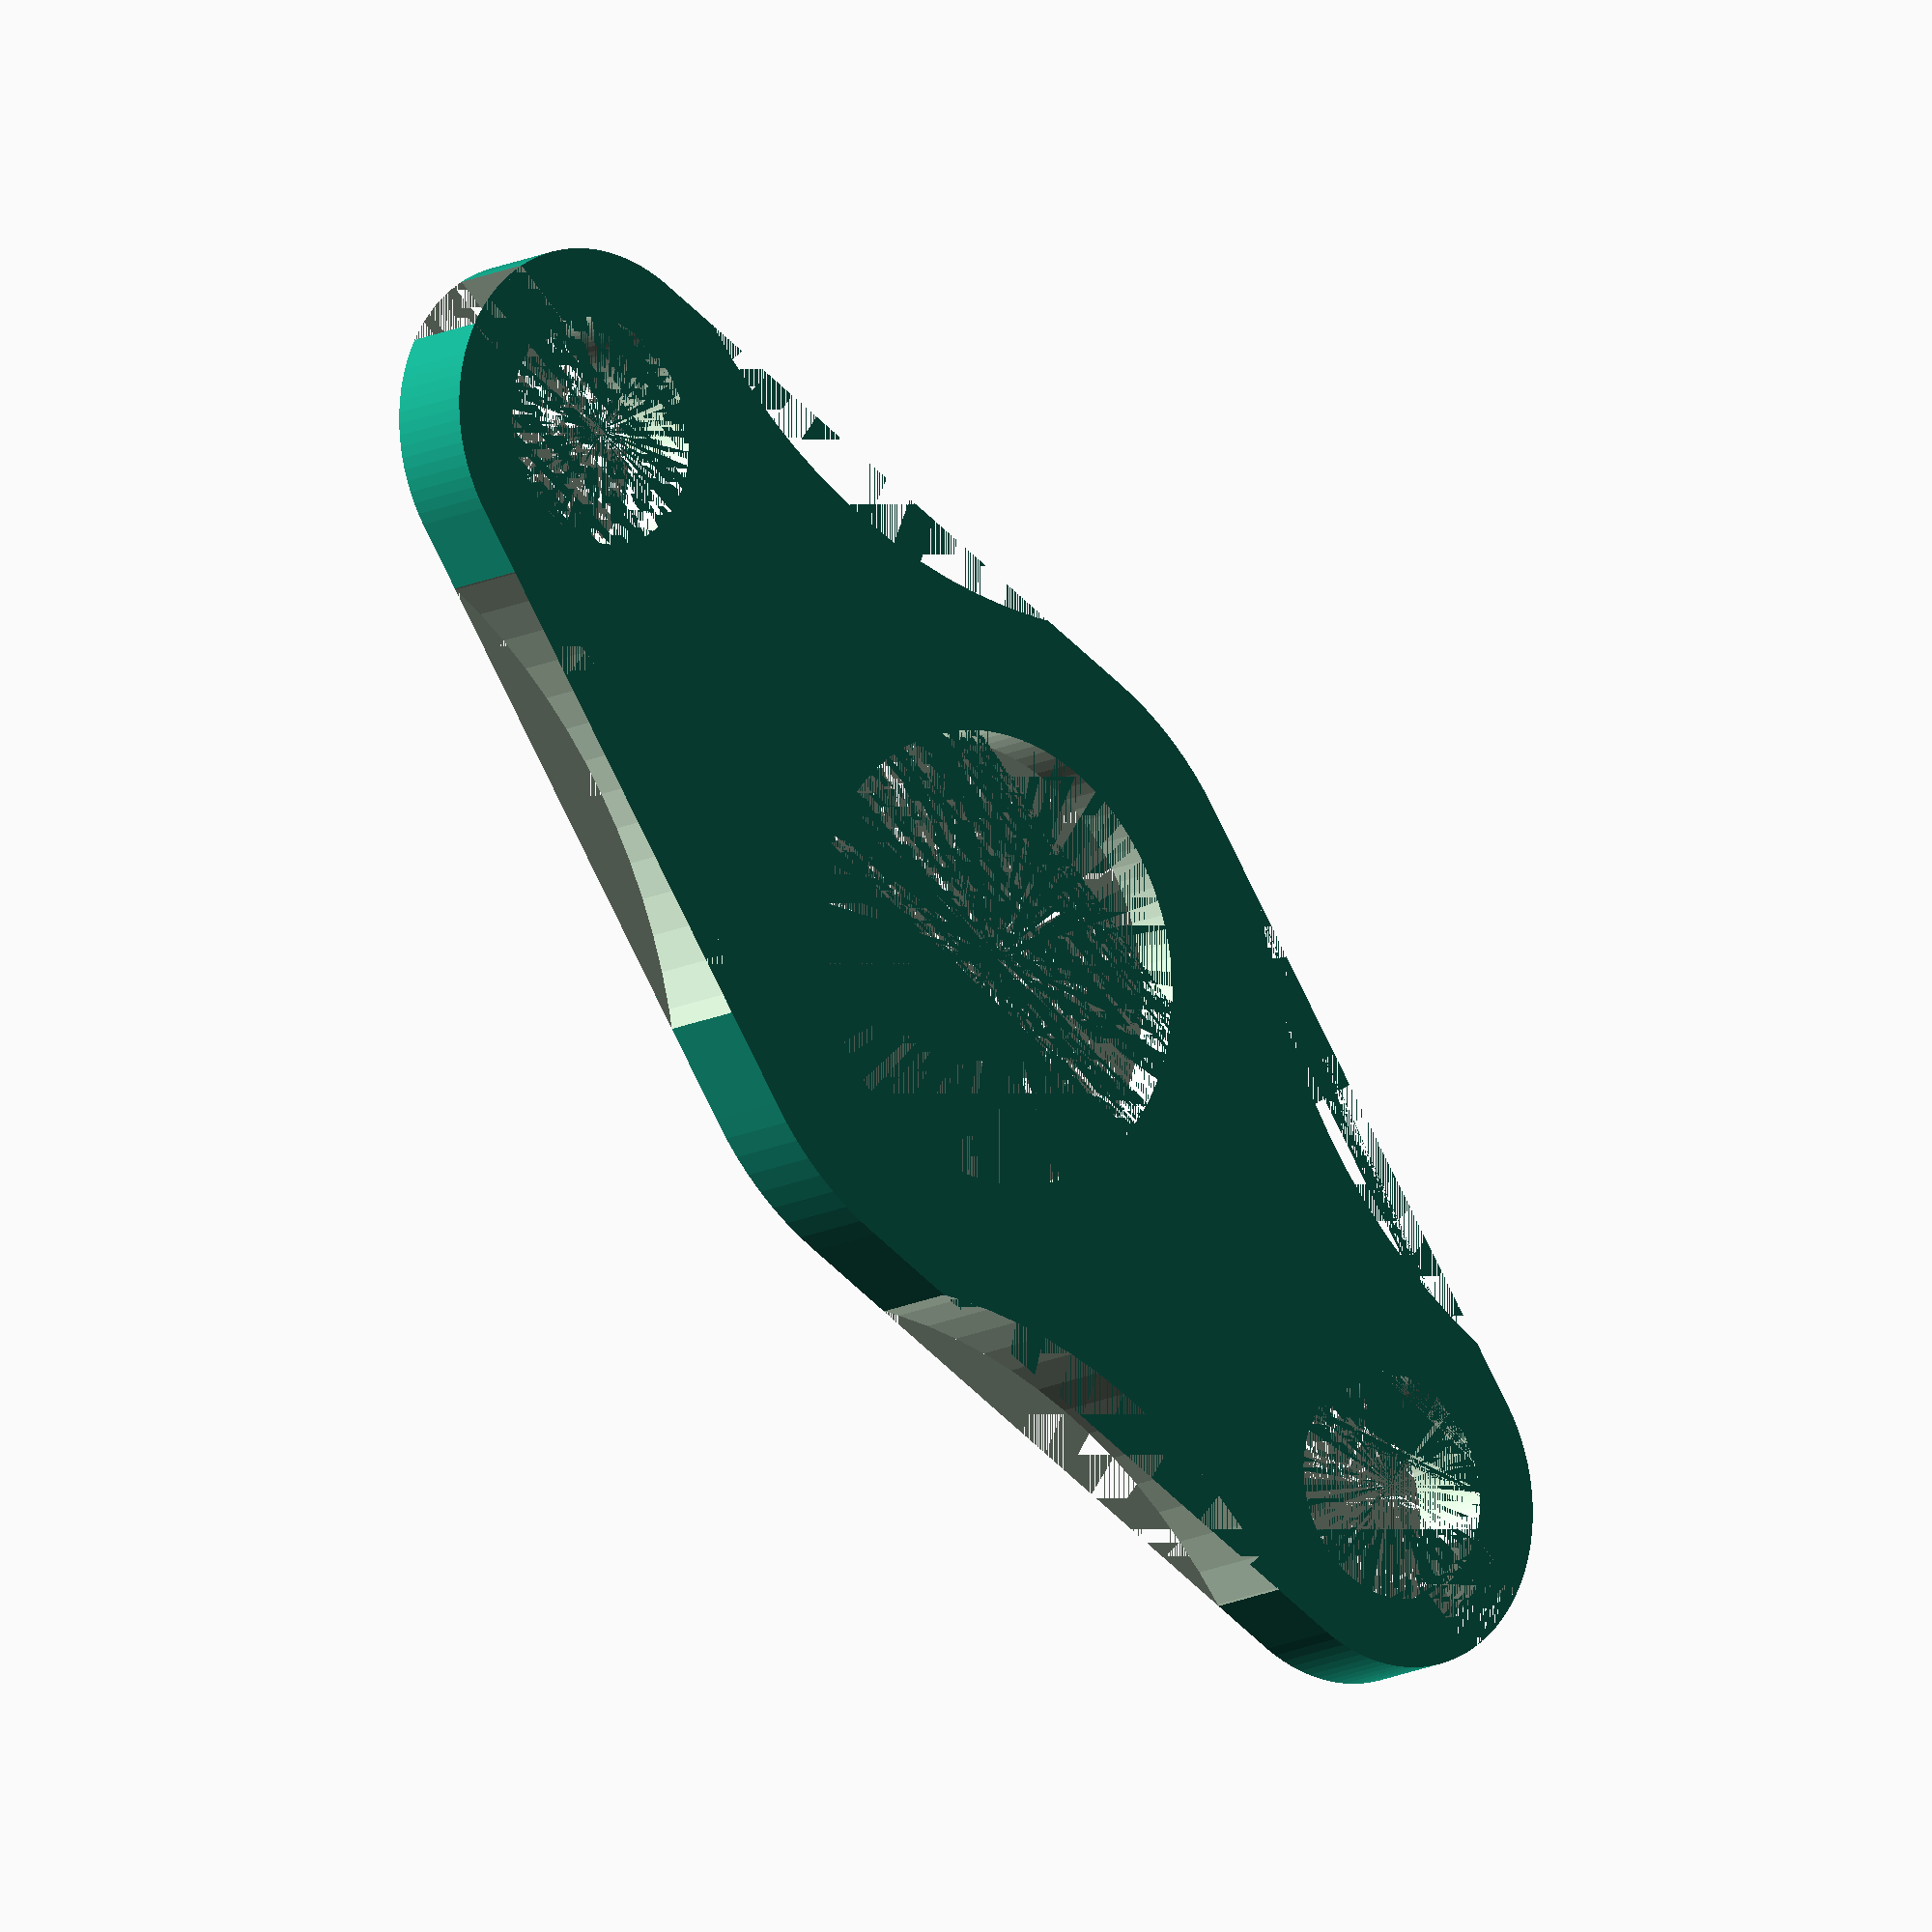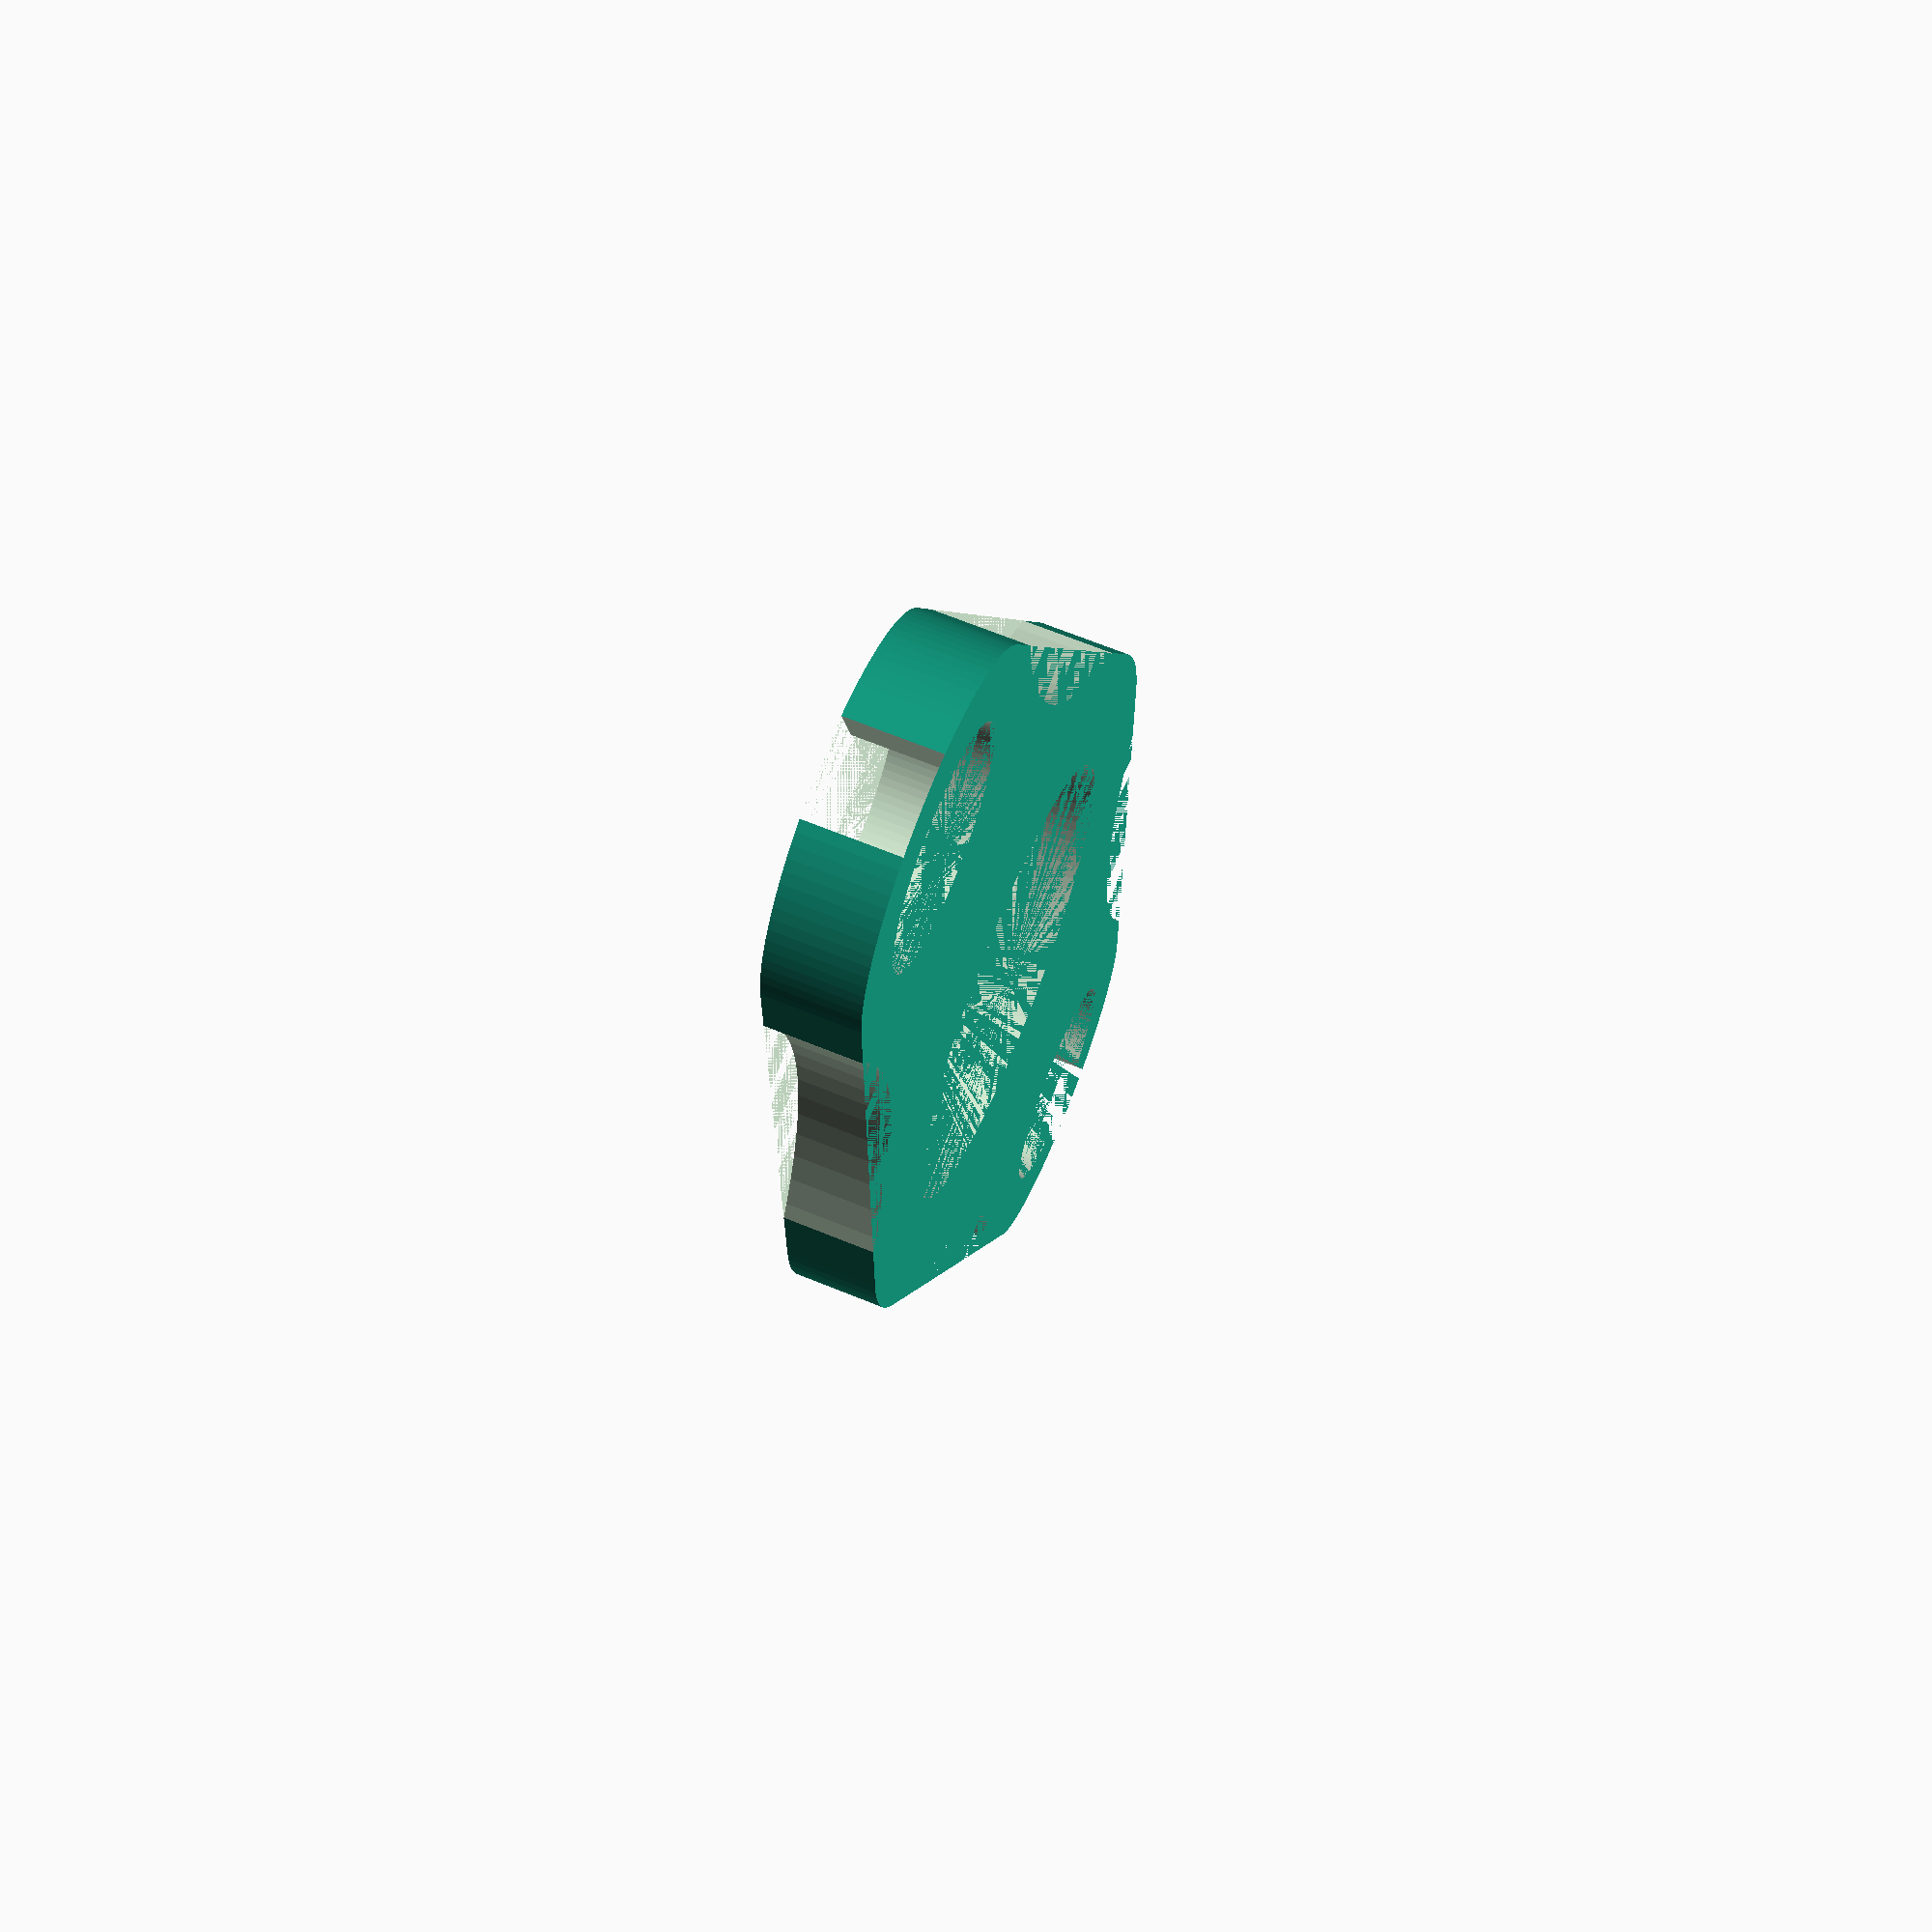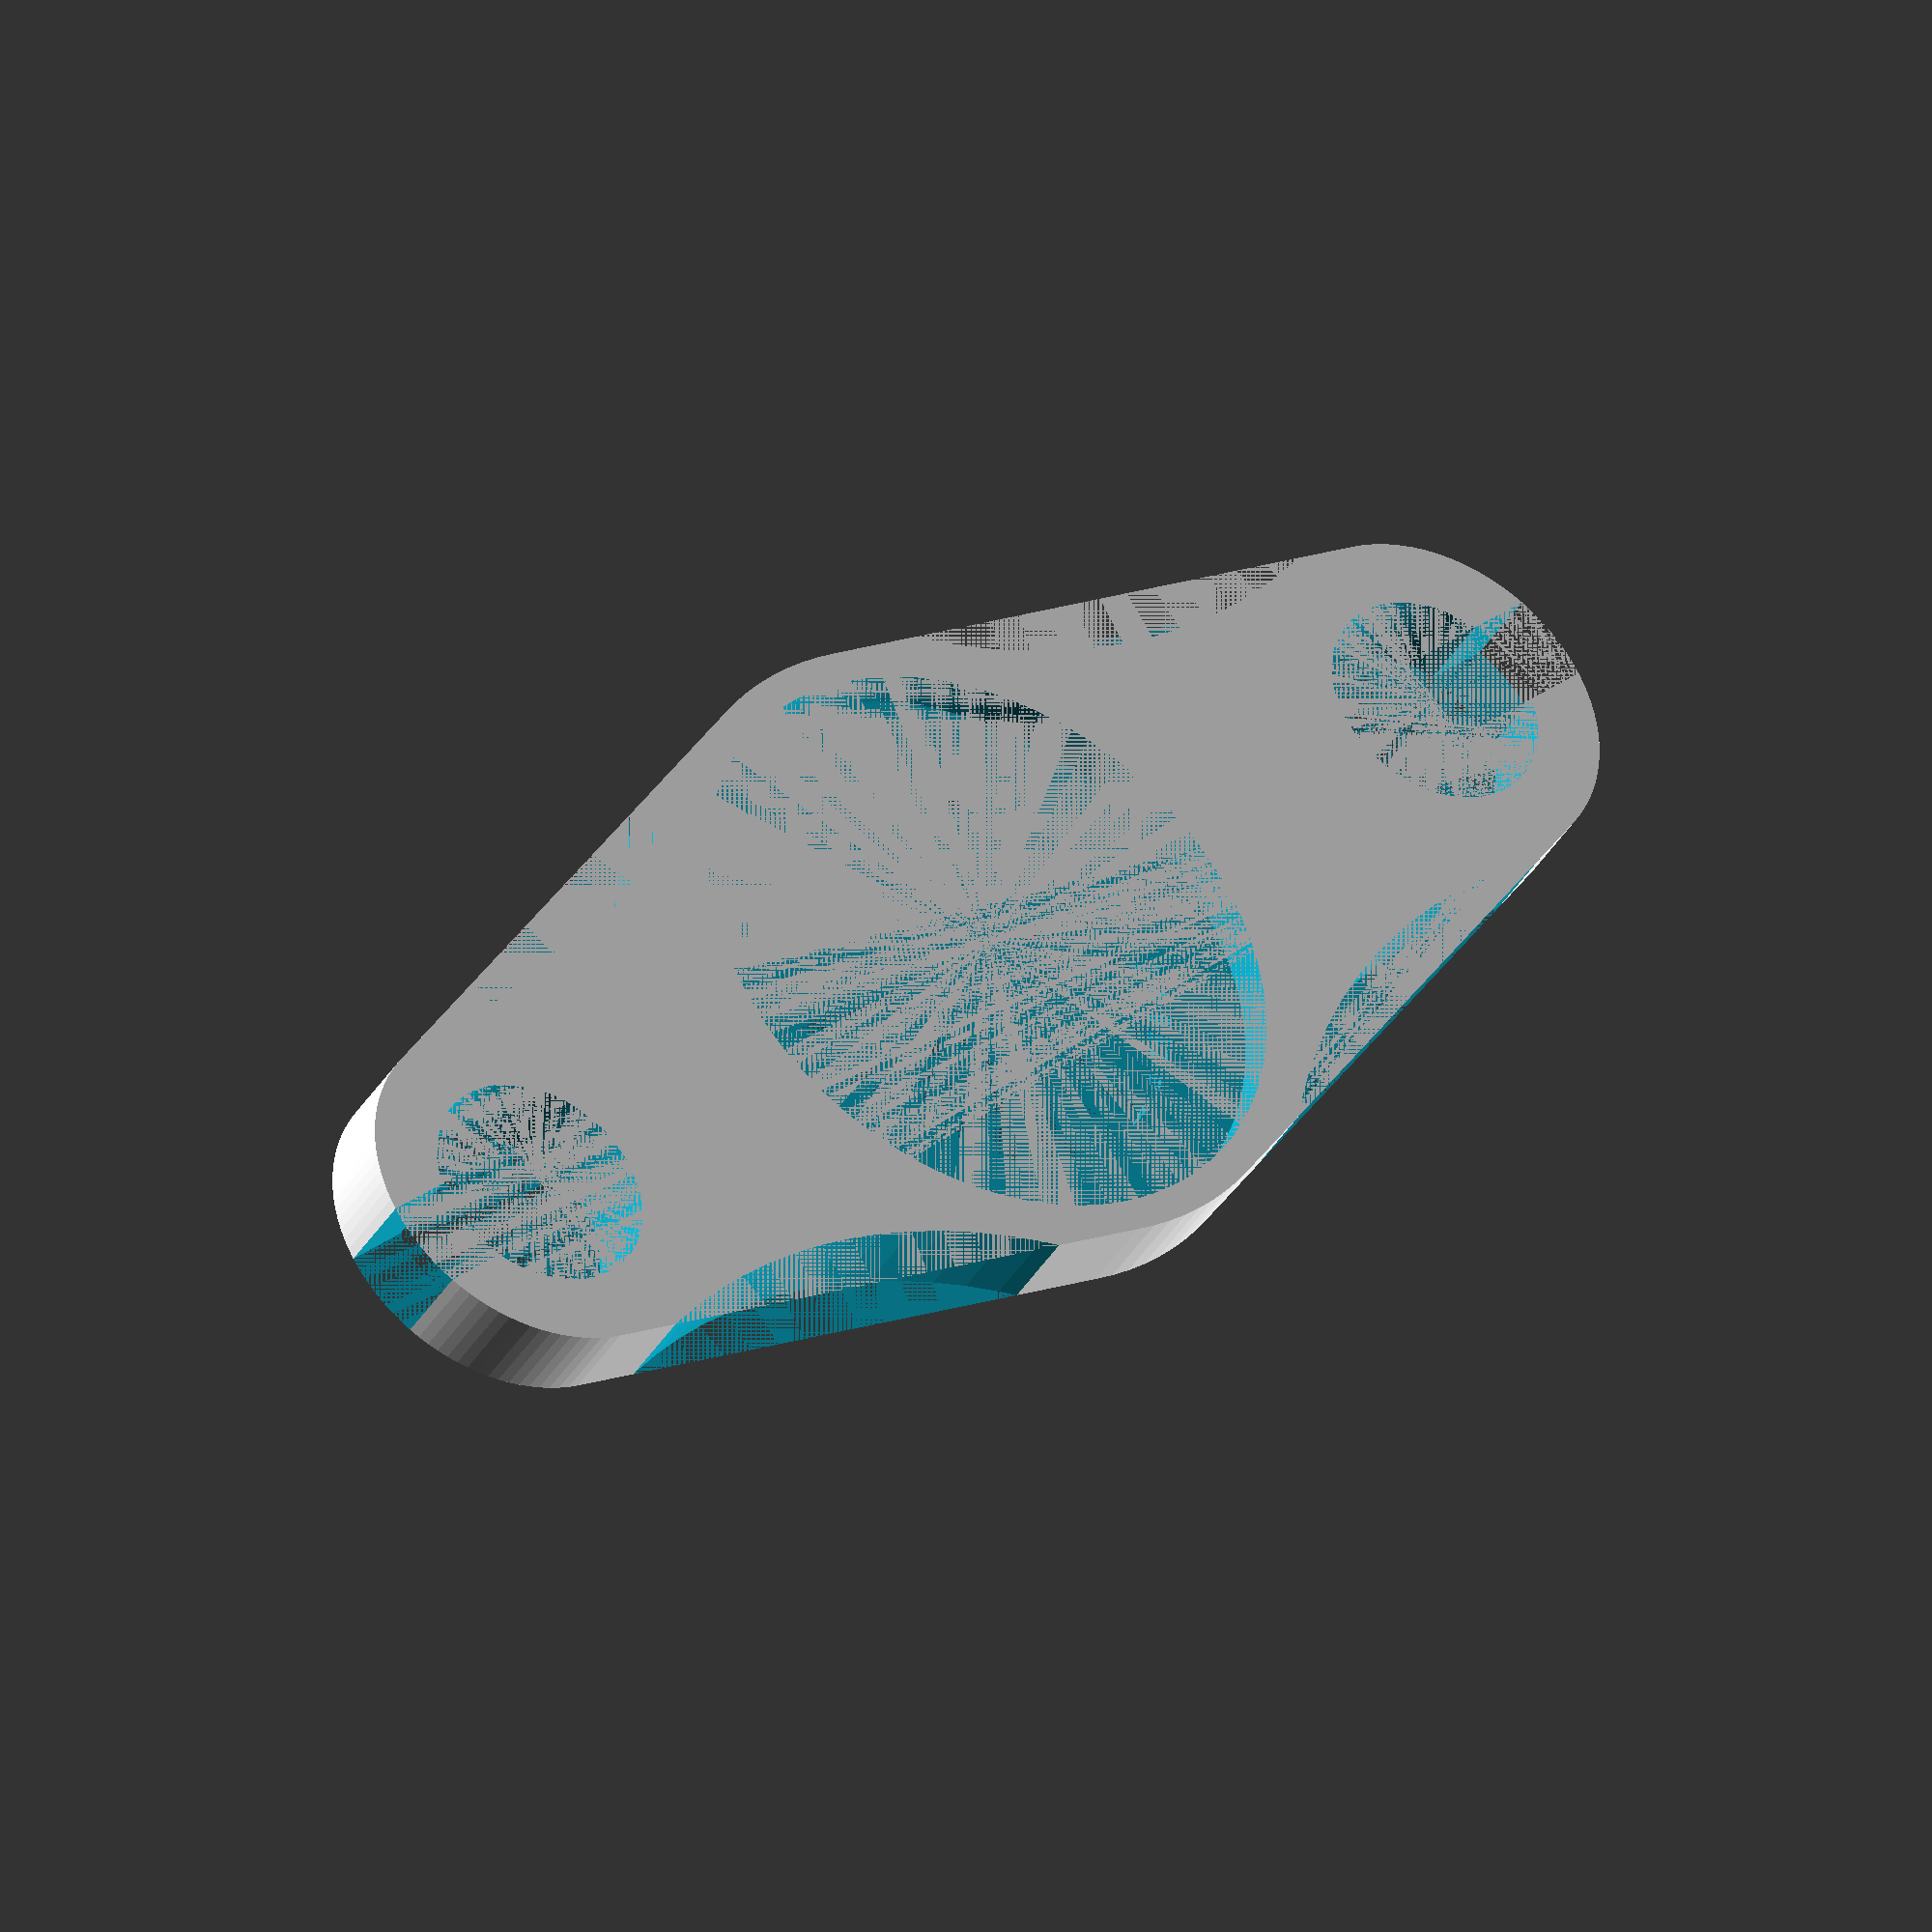
<openscad>
$fn = 100;

difference() {
    hull() {
    cylinder(20, 75, 75);
        translate([150,0,0]) cylinder(20, 40, 40);
        translate([-150,0,0]) cylinder(20, 40, 40);
    }
    
    // exteria curve (just estimated, not via mathimatic calculation
    exteria_circle_radius = 130;
    translate([-120,170, 0]) cylinder(20, exteria_circle_radius, exteria_circle_radius);
    translate([120,170, 0]) cylinder(20, exteria_circle_radius, exteria_circle_radius);
    translate([-120,-170, 0]) cylinder(20, exteria_circle_radius, exteria_circle_radius);
    translate([120,-170, 0]) cylinder(20, exteria_circle_radius, exteria_circle_radius);
    
    // middle holes
    cylinder(10, 50, 50);
    translate([0,0,10]) cylinder(10,135.6/2, 135.6/2);
    
    // edge holes
    translate([150,0,0]) {
    cylinder(20, 25, 25);
    translate([0,-10,0]) cube([50,20,20]);
    }
    translate([-150,0,0]) {
    cylinder(20, 25, 25);
    translate([-50,-10,0]) cube([50,20,20]); // use 50 instead of 40 to prevent edging
    }
}
</openscad>
<views>
elev=193.5 azim=318.4 roll=40.4 proj=o view=solid
elev=292.3 azim=283.5 roll=112.2 proj=p view=solid
elev=37.4 azim=316.4 roll=332.8 proj=o view=wireframe
</views>
